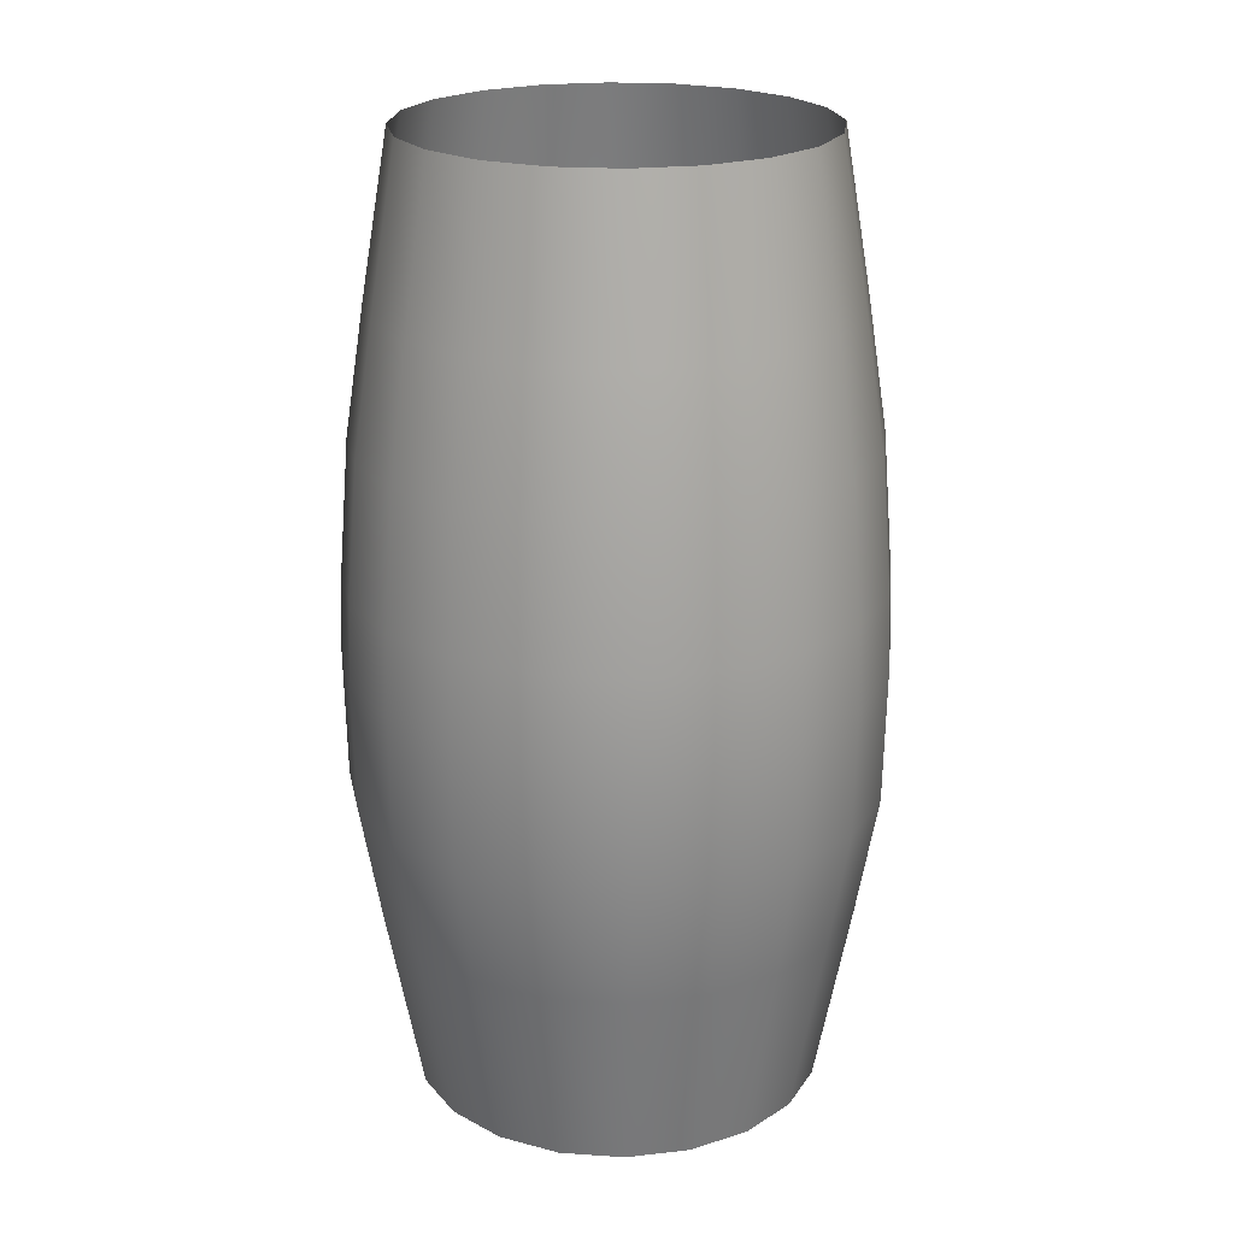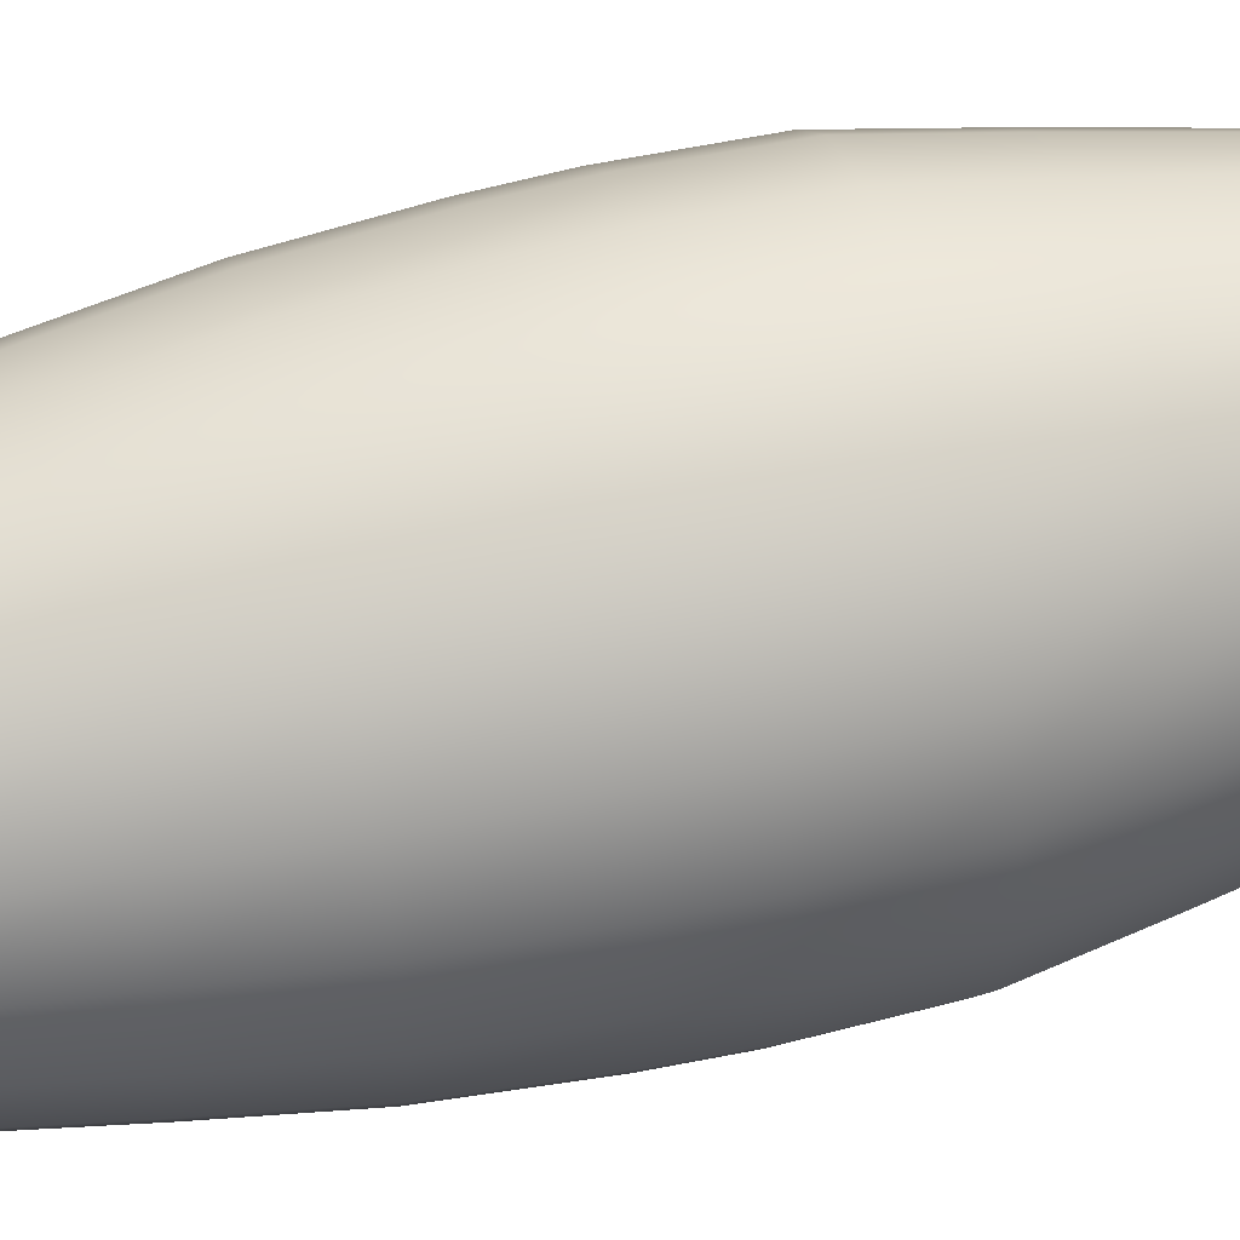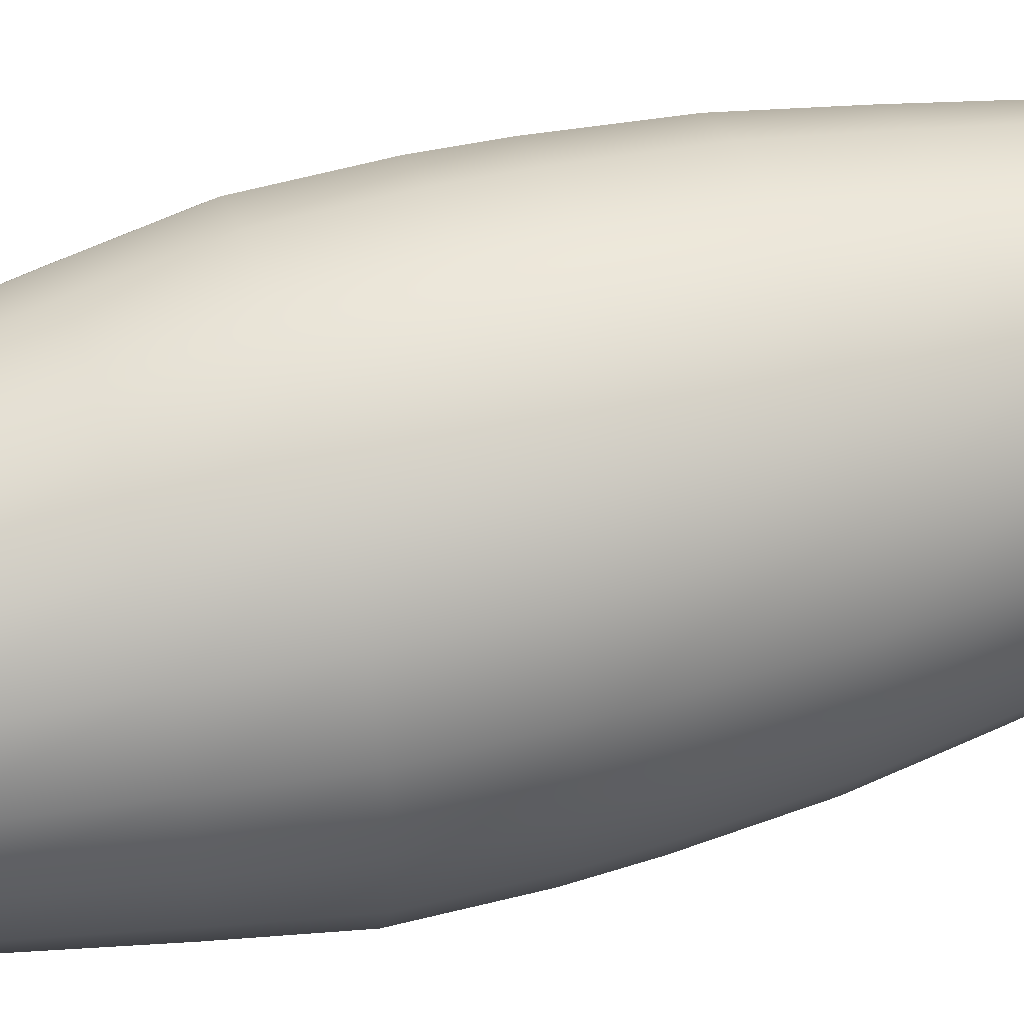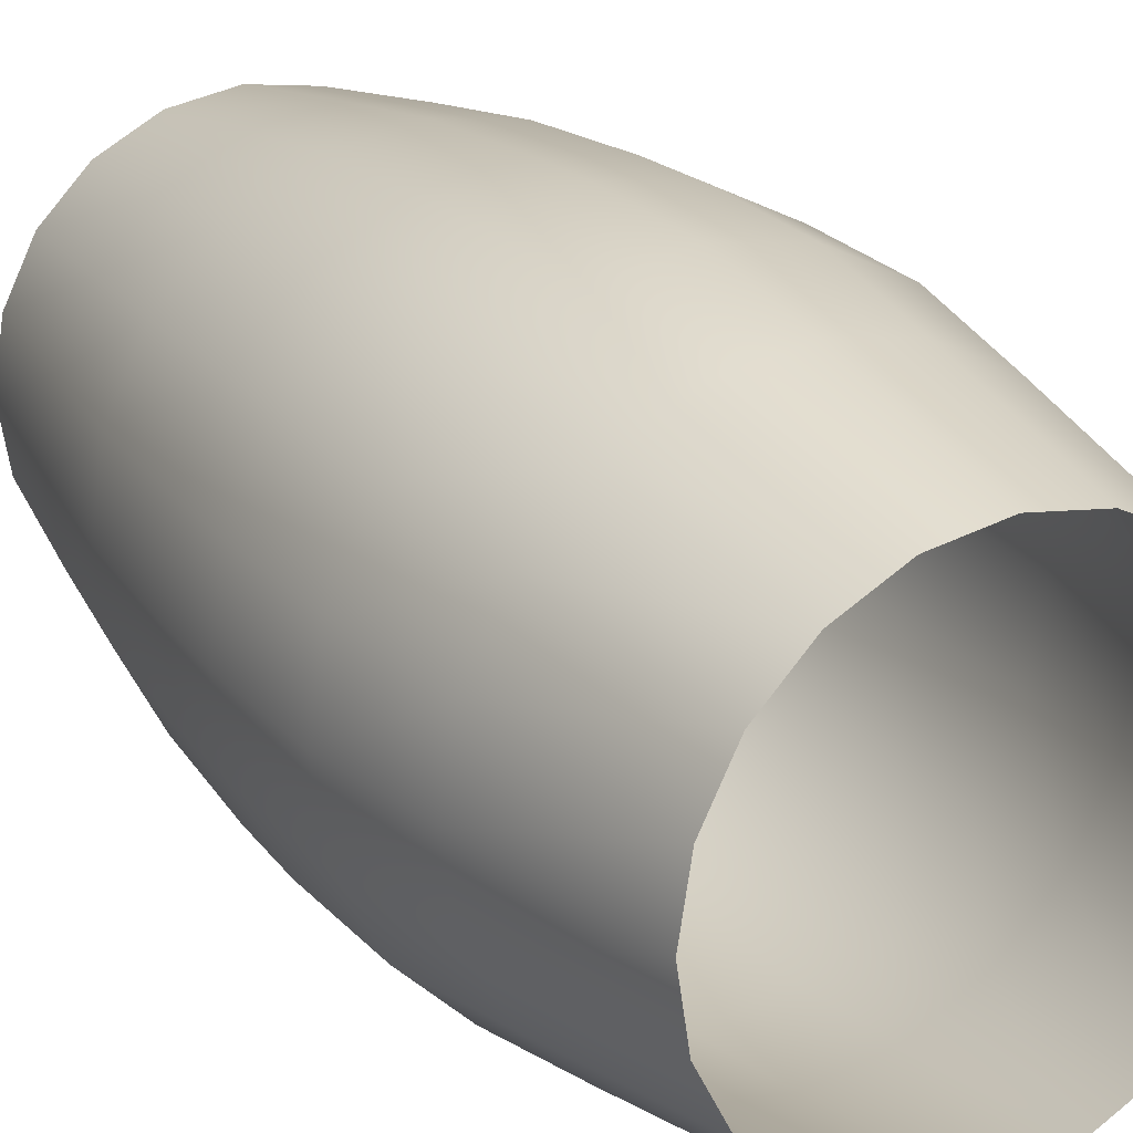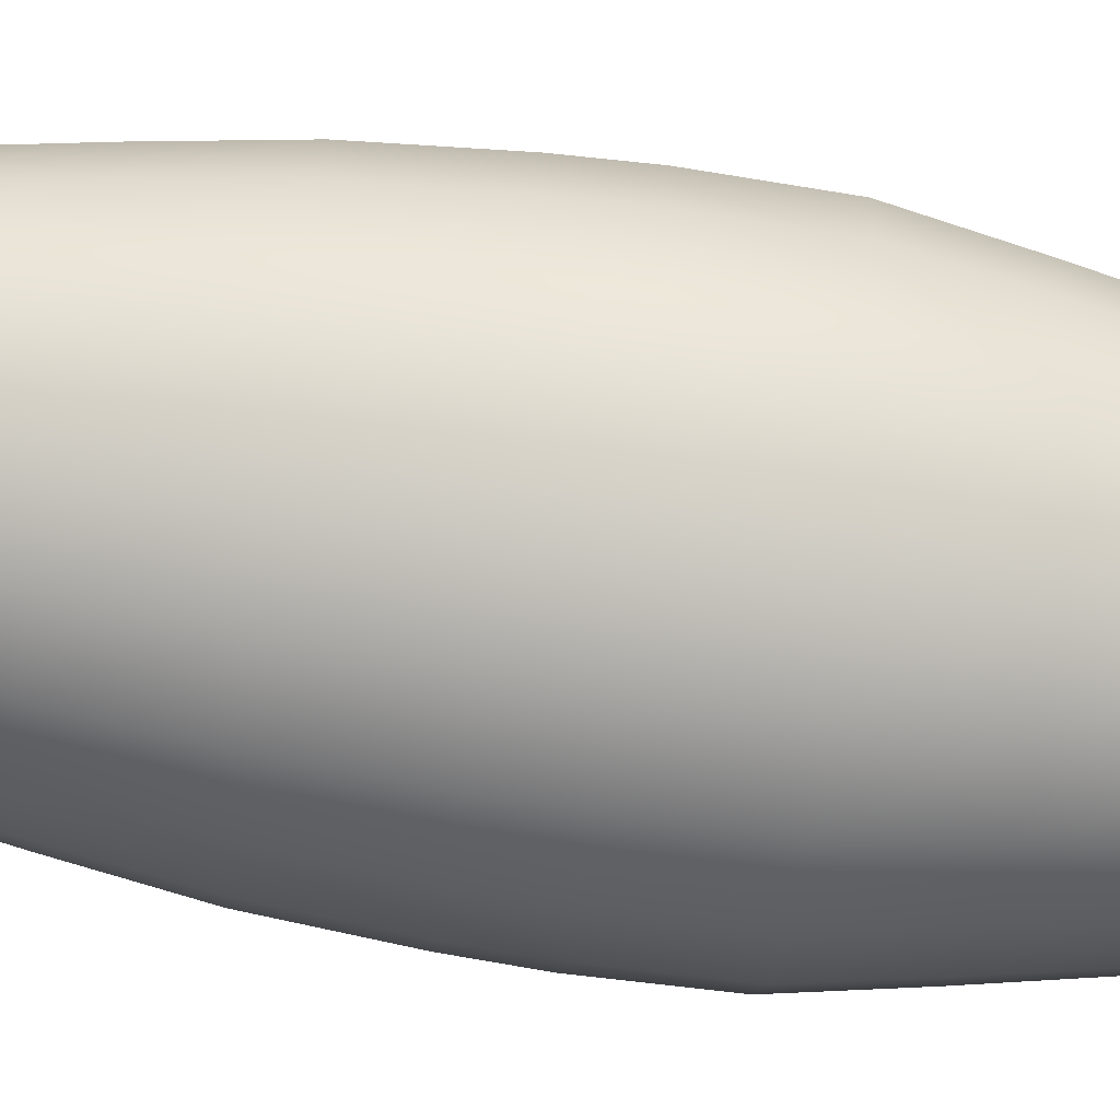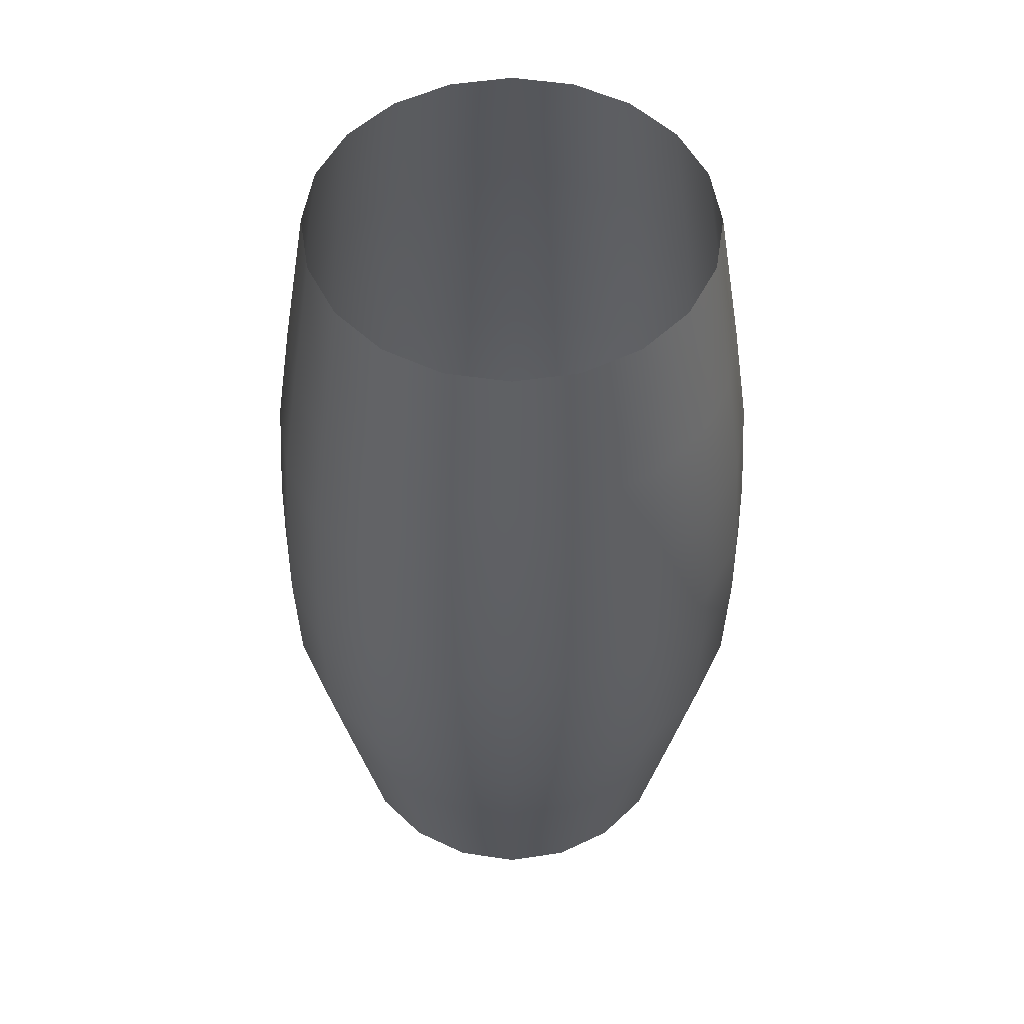
<metadata>
{"format":"obj","ext":"obj","renderer":"f3d","projection":"perspective","resolution":1024,"background":"white","views":[{"elev":22.0,"azim":-146.2,"up":"+Y"},{"elev":55.0,"azim":-104.2,"up":"+Z"},{"elev":49.2,"azim":73.1,"up":"+Z"},{"elev":23.0,"azim":-29.6,"up":"+Z"},{"elev":-74.7,"azim":-98.0,"up":"+Z"},{"elev":53.4,"azim":-162.0,"up":"+Y"}]}
</metadata>
<code>
g default
v 1.17 2.105 -0.3801
v 0.9951 2.105 -0.723
v 0.723 2.105 -0.9951
v 0.3801 2.105 -1.17
v 0 2.105 -1.23
v -0.3801 2.105 -1.17
v -0.723 2.105 -0.9951
v -0.9951 2.105 -0.723
v -1.17 2.105 -0.3801
v -1.23 2.105 -3.1e-05
v -1.17 2.105 0.3801
v -0.9951 2.105 0.723
v -0.723 2.105 0.9951
v -0.3801 2.105 1.17
v -0 2.105 1.23
v 0.3801 2.105 1.17
v 0.723 2.105 0.9951
v 0.9951 2.105 0.723
v 1.17 2.105 0.3801
v 1.23 2.105 -3.1e-05
v 1.168 7.795 -0.3795
v 0.9934 7.795 -0.7218
v 0.7217 7.795 -0.9934
v 0.3794 7.795 -1.168
v 0 7.795 -1.228
v -0.3794 7.795 -1.168
v -0.7217 7.795 -0.9934
v -0.9934 7.795 -0.7218
v -1.168 7.795 -0.3795
v -1.228 7.795 -3.1e-05
v -1.168 7.795 0.3794
v -0.9934 7.795 0.7217
v -0.7217 7.795 0.9933
v -0.3794 7.795 1.168
v -0 7.795 1.228
v 0.3794 7.795 1.168
v 0.7217 7.795 0.9933
v 0.9934 7.795 0.7217
v 1.168 7.795 0.3794
v 1.228 7.795 -3.1e-05
v 1.376 3.249 -0.447
v 1.446 3.249 -3.1e-05
v 1.376 3.249 0.4469
v 1.17 3.249 0.8501
v 0.8501 3.249 1.17
v 0.4469 3.249 1.376
v -0 3.249 1.446
v -0.4469 3.249 1.376
v -0.8501 3.249 1.17
v -1.17 3.249 0.8501
v -1.376 3.249 0.4469
v -1.446 3.249 -3.1e-05
v -1.376 3.249 -0.447
v -1.17 3.249 -0.8502
v -0.8501 3.249 -1.17
v -0.4469 3.249 -1.376
v 0 3.249 -1.446
v 0.4469 3.249 -1.376
v 0.8501 3.249 -1.17
v 1.17 3.249 -0.8502
v 1.512 4.756 -0.4914
v 1.59 4.756 -3.1e-05
v 1.512 4.756 0.4914
v 1.287 4.756 0.9347
v 0.9347 4.756 1.287
v 0.4914 4.756 1.512
v 0 4.756 1.59
v -0.4914 4.756 1.512
v -0.9347 4.756 1.287
v -1.287 4.756 0.9347
v -1.512 4.756 0.4914
v -1.59 4.756 -3.1e-05
v -1.512 4.756 -0.4914
v -1.287 4.756 -0.9348
v -0.9347 4.756 -1.287
v -0.4914 4.756 -1.512
v 0 4.756 -1.59
v 0.4914 4.756 -1.512
v 0.9347 4.756 -1.287
v 1.287 4.756 -0.9348
v 1.323 6.825 -0.4298
v 1.391 6.825 -3.1e-05
v 1.323 6.825 0.4297
v 1.125 6.825 0.8175
v 0.8175 6.825 1.125
v 0.4298 6.825 1.323
v 0 6.825 1.391
v -0.4298 6.825 1.323
v -0.8175 6.825 1.125
v -1.125 6.825 0.8175
v -1.323 6.825 0.4297
v -1.391 6.825 -3.1e-05
v -1.323 6.825 -0.4298
v -1.125 6.825 -0.8175
v -0.8175 6.825 -1.125
v -0.4298 6.825 -1.323
v 0 6.825 -1.391
v 0.4298 6.825 -1.323
v 0.8175 6.825 -1.125
v 1.125 6.825 -0.8175
v 1.495 5.242 -0.4858
v 1.572 5.242 -3.1e-05
v 1.495 5.242 0.4857
v 1.272 5.242 0.924
v 0.924 5.242 1.272
v 0.4858 5.242 1.495
v 0 5.242 1.572
v -0.4858 5.242 1.495
v -0.924 5.242 1.272
v -1.272 5.242 0.924
v -1.495 5.242 0.4857
v -1.572 5.242 -3.1e-05
v -1.495 5.242 -0.4858
v -1.272 5.242 -0.924
v -0.924 5.242 -1.272
v -0.4858 5.242 -1.495
v 0 5.242 -1.572
v 0.4858 5.242 -1.495
v 0.924 5.242 -1.272
v 1.272 5.242 -0.924
v 1.435 6.051 0.4662
v 1.221 6.051 0.8867
v 0.8868 6.051 1.221
v 0.4662 6.051 1.435
v 0 6.051 1.509
v -0.4662 6.051 1.435
v -0.8868 6.051 1.221
v -1.221 6.051 0.8867
v -1.435 6.051 0.4662
v -1.509 6.051 -3.1e-05
v -1.435 6.051 -0.4662
v -1.221 6.051 -0.8868
v -0.8868 6.051 -1.221
v -0.4662 6.051 -1.435
v 0 6.051 -1.509
v 0.4662 6.051 -1.435
v 0.8868 6.051 -1.221
v 1.221 6.051 -0.8868
v 1.435 6.051 -0.4662
v 1.509 6.051 -3.1e-05
v 1.498 3.986 0.4868
v 1.275 3.986 0.926
v 0.926 3.986 1.274
v 0.4868 3.986 1.498
v 0 3.986 1.575
v -0.4868 3.986 1.498
v -0.926 3.986 1.274
v -1.275 3.986 0.926
v -1.498 3.986 0.4868
v -1.575 3.986 -3.1e-05
v -1.498 3.986 -0.4869
v -1.275 3.986 -0.926
v -0.926 3.986 -1.275
v -0.4868 3.986 -1.498
v 0 3.986 -1.575
v 0.4868 3.986 -1.498
v 0.926 3.986 -1.275
v 1.275 3.986 -0.926
v 1.498 3.986 -0.4869
v 1.575 3.986 -3.1e-05
g pCylinder4
f 1 2 41
f 41 2 60
f 2 3 60
f 60 3 59
f 3 4 59
f 59 4 58
f 4 5 58
f 58 5 57
f 5 6 57
f 57 6 56
f 6 7 56
f 56 7 55
f 7 8 55
f 55 8 54
f 8 9 54
f 54 9 53
f 9 10 53
f 53 10 52
f 10 11 52
f 52 11 51
f 11 12 51
f 51 12 50
f 12 13 50
f 50 13 49
f 13 14 49
f 49 14 48
f 14 15 48
f 48 15 47
f 15 16 47
f 47 16 46
f 16 17 46
f 46 17 45
f 17 18 45
f 45 18 44
f 18 19 44
f 44 19 43
f 19 20 43
f 43 20 42
f 20 1 42
f 42 1 41
f 42 41 160
f 160 41 159
f 43 42 141
f 141 42 160
f 44 43 142
f 142 43 141
f 45 44 143
f 143 44 142
f 46 45 144
f 144 45 143
f 47 46 145
f 145 46 144
f 48 47 146
f 146 47 145
f 49 48 147
f 147 48 146
f 50 49 148
f 148 49 147
f 51 50 149
f 149 50 148
f 52 51 150
f 150 51 149
f 53 52 151
f 151 52 150
f 54 53 152
f 152 53 151
f 55 54 153
f 153 54 152
f 56 55 154
f 154 55 153
f 57 56 155
f 155 56 154
f 58 57 156
f 156 57 155
f 59 58 157
f 157 58 156
f 60 59 158
f 158 59 157
f 41 60 159
f 159 60 158
f 62 61 102
f 102 61 101
f 63 62 103
f 103 62 102
f 64 63 104
f 104 63 103
f 65 64 105
f 105 64 104
f 66 65 106
f 106 65 105
f 67 66 107
f 107 66 106
f 68 67 108
f 108 67 107
f 69 68 109
f 109 68 108
f 70 69 110
f 110 69 109
f 71 70 111
f 111 70 110
f 72 71 112
f 112 71 111
f 73 72 113
f 113 72 112
f 74 73 114
f 114 73 113
f 75 74 115
f 115 74 114
f 76 75 116
f 116 75 115
f 77 76 117
f 117 76 116
f 78 77 118
f 118 77 117
f 79 78 119
f 119 78 118
f 80 79 120
f 120 79 119
f 61 80 101
f 101 80 120
f 82 81 40
f 40 81 21
f 83 82 39
f 39 82 40
f 84 83 38
f 38 83 39
f 85 84 37
f 37 84 38
f 86 85 36
f 36 85 37
f 87 86 35
f 35 86 36
f 88 87 34
f 34 87 35
f 89 88 33
f 33 88 34
f 90 89 32
f 32 89 33
f 91 90 31
f 31 90 32
f 92 91 30
f 30 91 31
f 93 92 29
f 29 92 30
f 94 93 28
f 28 93 29
f 95 94 27
f 27 94 28
f 96 95 26
f 26 95 27
f 97 96 25
f 25 96 26
f 98 97 24
f 24 97 25
f 99 98 23
f 23 98 24
f 100 99 22
f 22 99 23
f 81 100 21
f 21 100 22
f 102 101 140
f 140 101 139
f 103 102 121
f 121 102 140
f 104 103 122
f 122 103 121
f 105 104 123
f 123 104 122
f 106 105 124
f 124 105 123
f 107 106 125
f 125 106 124
f 108 107 126
f 126 107 125
f 109 108 127
f 127 108 126
f 110 109 128
f 128 109 127
f 111 110 129
f 129 110 128
f 112 111 130
f 130 111 129
f 113 112 131
f 131 112 130
f 114 113 132
f 132 113 131
f 115 114 133
f 133 114 132
f 116 115 134
f 134 115 133
f 117 116 135
f 135 116 134
f 118 117 136
f 136 117 135
f 119 118 137
f 137 118 136
f 120 119 138
f 138 119 137
f 101 120 139
f 139 120 138
f 122 121 84
f 84 121 83
f 123 122 85
f 85 122 84
f 124 123 86
f 86 123 85
f 125 124 87
f 87 124 86
f 126 125 88
f 88 125 87
f 127 126 89
f 89 126 88
f 128 127 90
f 90 127 89
f 129 128 91
f 91 128 90
f 130 129 92
f 92 129 91
f 131 130 93
f 93 130 92
f 132 131 94
f 94 131 93
f 133 132 95
f 95 132 94
f 134 133 96
f 96 133 95
f 135 134 97
f 97 134 96
f 136 135 98
f 98 135 97
f 137 136 99
f 99 136 98
f 138 137 100
f 100 137 99
f 139 138 81
f 81 138 100
f 140 139 82
f 82 139 81
f 121 140 83
f 83 140 82
f 142 141 64
f 64 141 63
f 143 142 65
f 65 142 64
f 144 143 66
f 66 143 65
f 145 144 67
f 67 144 66
f 146 145 68
f 68 145 67
f 147 146 69
f 69 146 68
f 148 147 70
f 70 147 69
f 149 148 71
f 71 148 70
f 150 149 72
f 72 149 71
f 151 150 73
f 73 150 72
f 152 151 74
f 74 151 73
f 153 152 75
f 75 152 74
f 154 153 76
f 76 153 75
f 155 154 77
f 77 154 76
f 156 155 78
f 78 155 77
f 157 156 79
f 79 156 78
f 158 157 80
f 80 157 79
f 159 158 61
f 61 158 80
f 160 159 62
f 62 159 61
f 141 160 63
f 63 160 62

</code>
